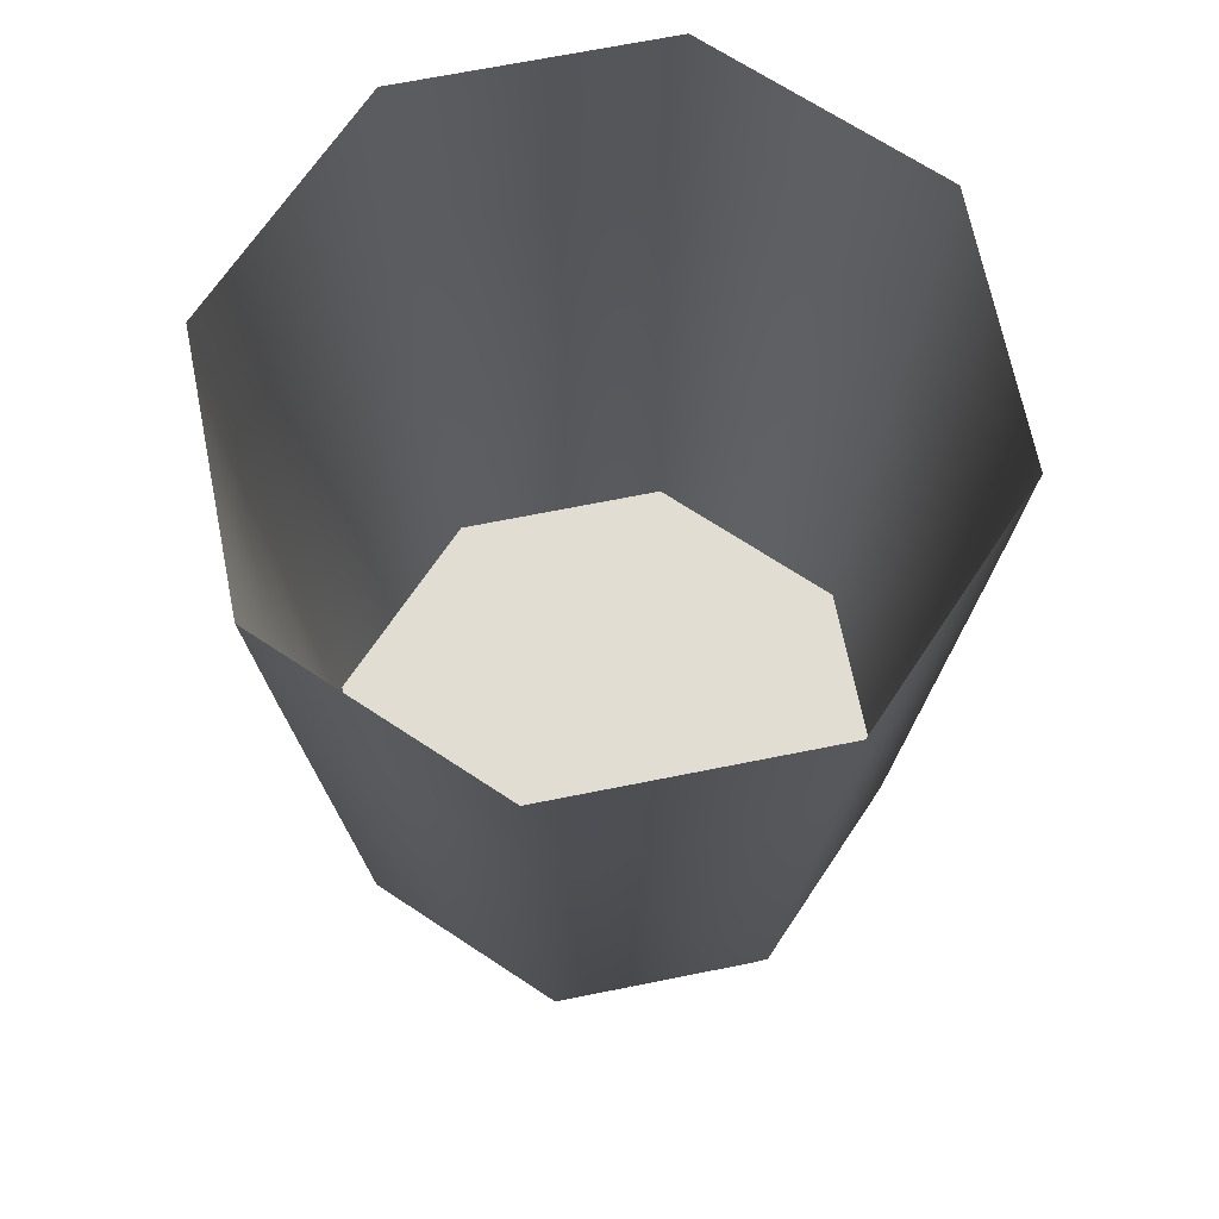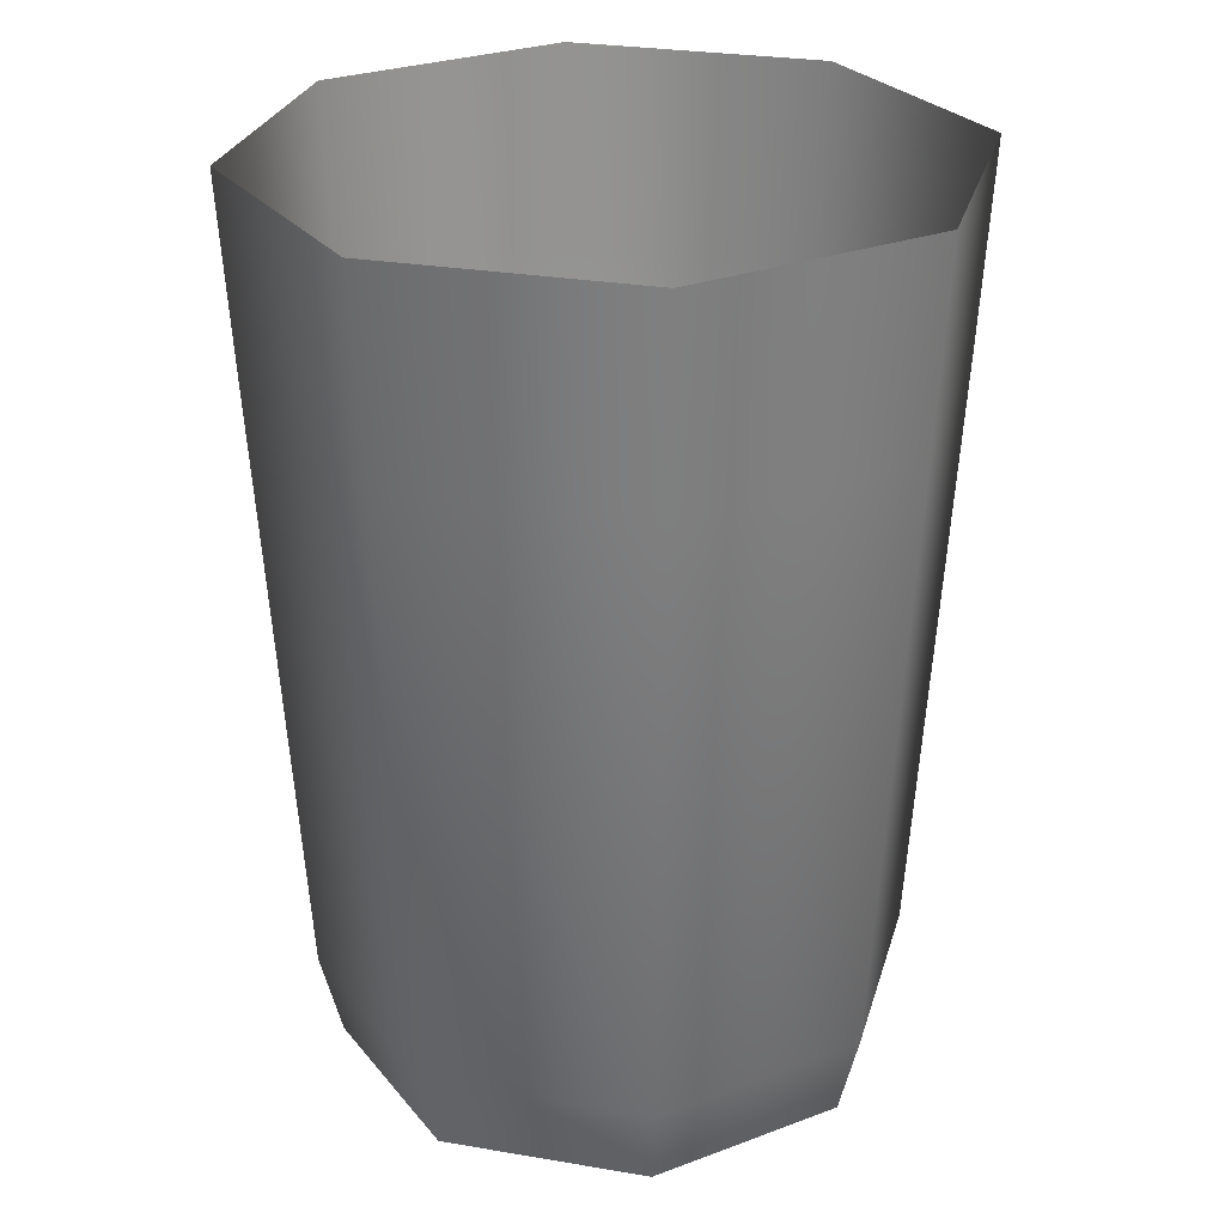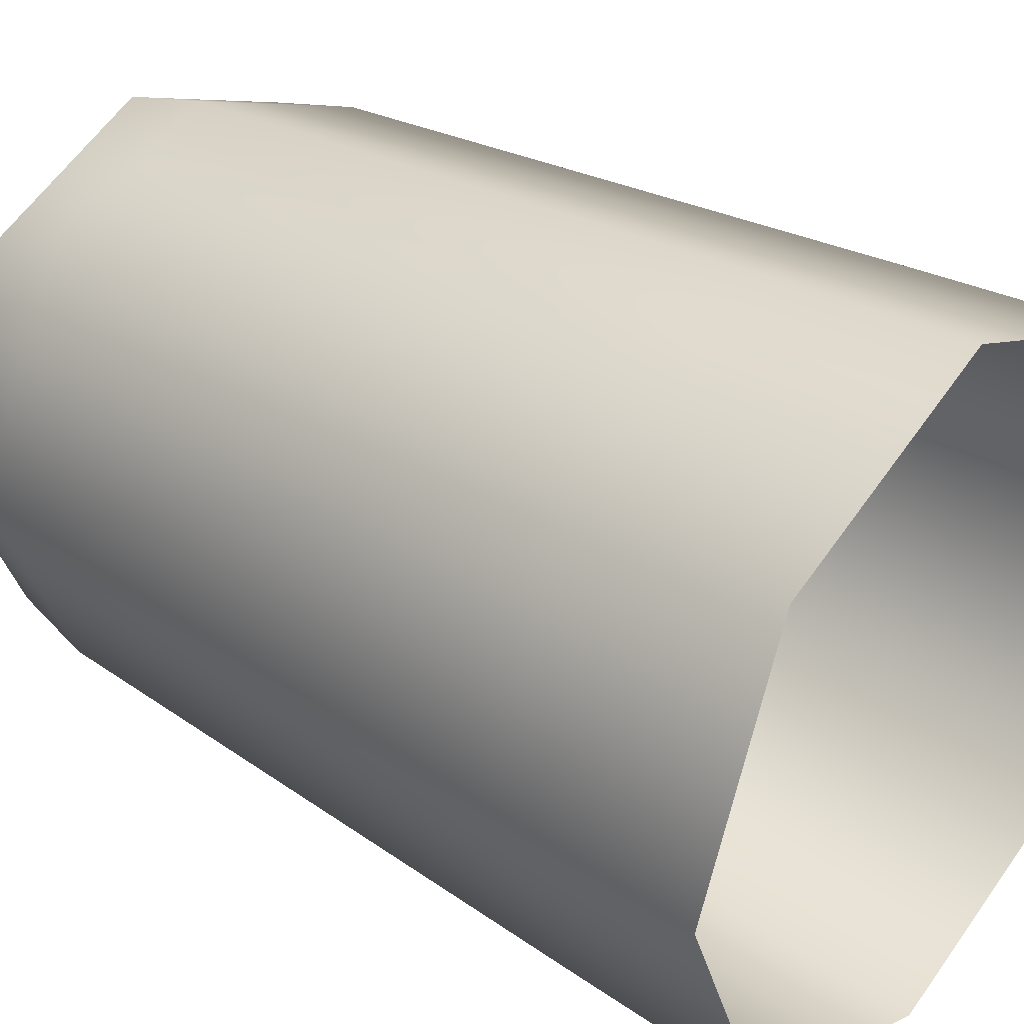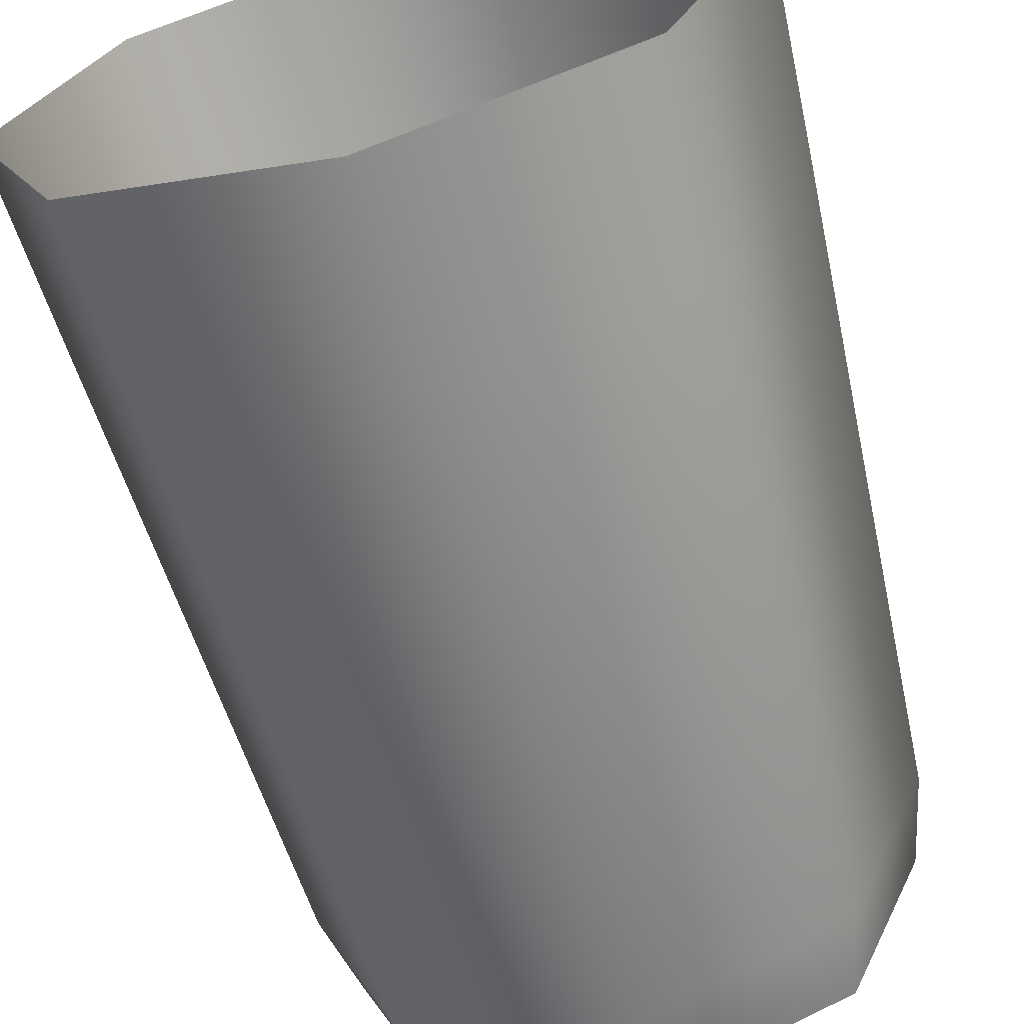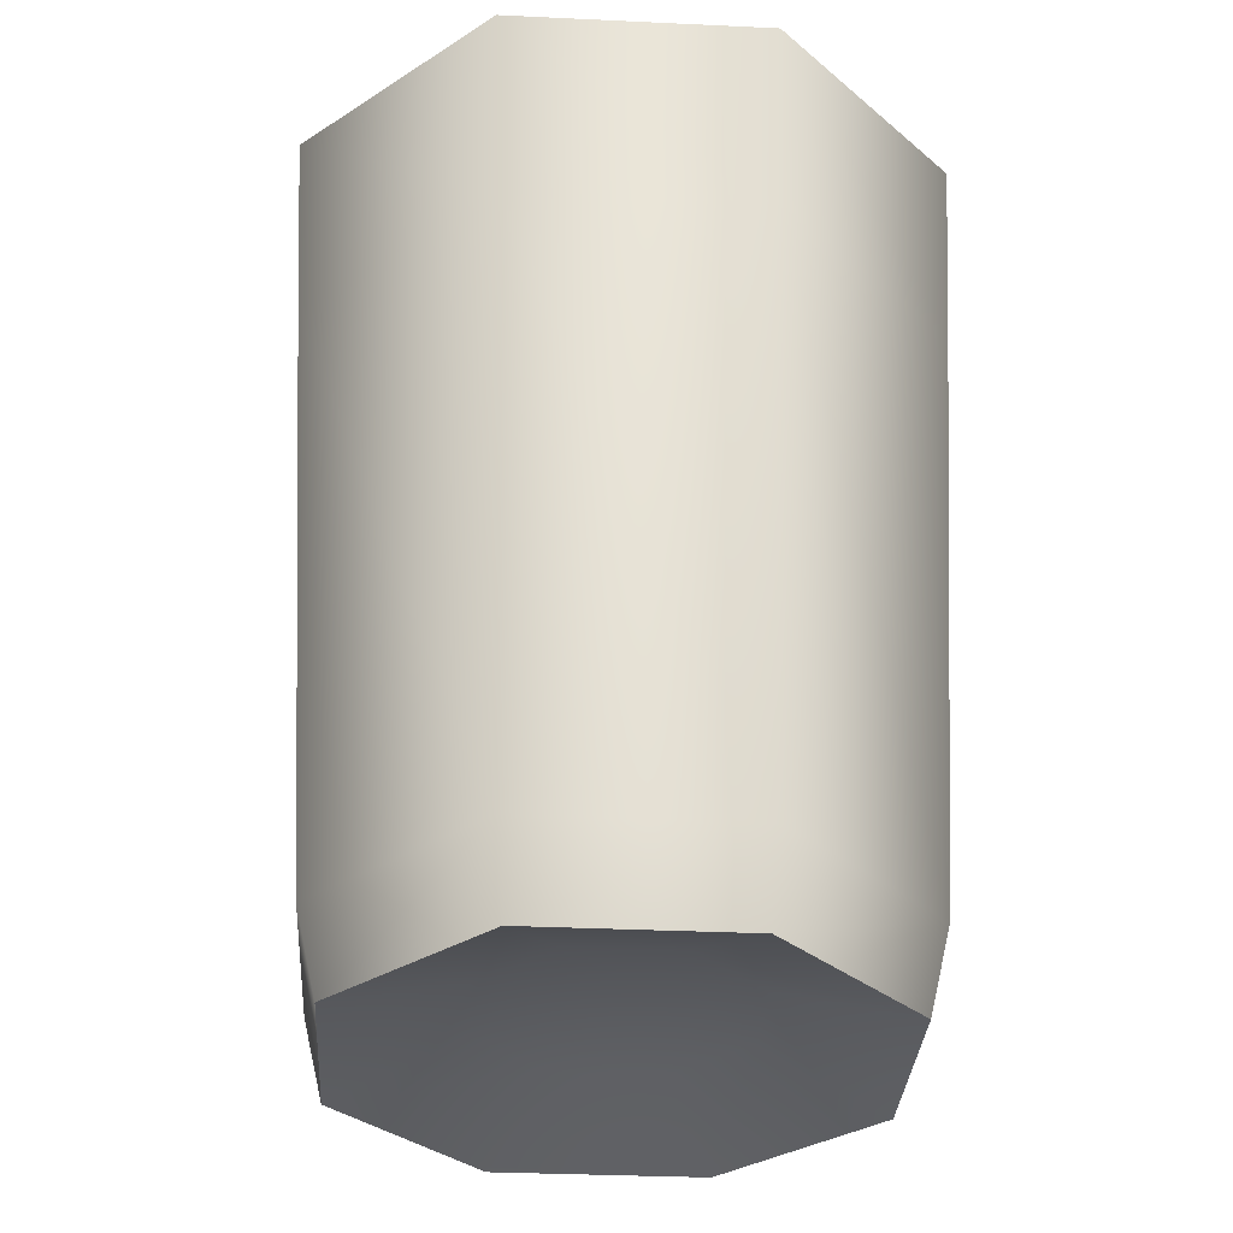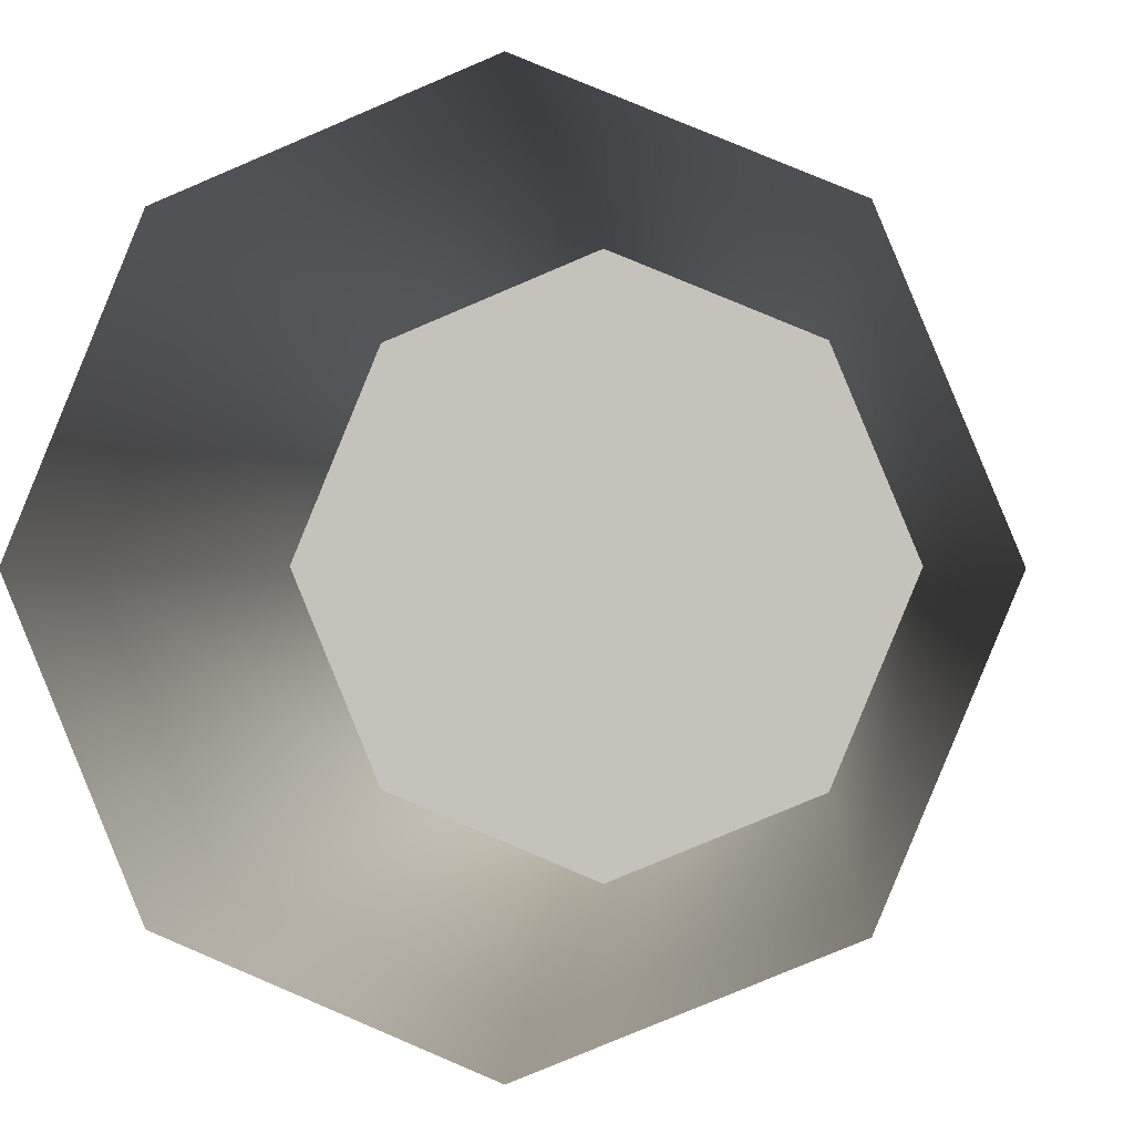
<metadata>
{"format":"obj","ext":"obj","renderer":"f3d","projection":"perspective","resolution":1024,"background":"white","views":[{"elev":68.1,"azim":-168.9,"up":"+Y"},{"elev":27.2,"azim":127.3,"up":"+Y"},{"elev":34.4,"azim":128.8,"up":"+Z"},{"elev":-66.2,"azim":-164.5,"up":"+Z"},{"elev":-33.1,"azim":-71.2,"up":"+Y"},{"elev":0.1,"azim":-174.7,"up":"+Z"}]}
</metadata>
<code>
o sercups_vodka_glass_Cylinder.120
v -0.002853 0.951 -0.7898
v 0.5556 0.951 -0.5585
v 0.787 0.951 -0
v 0.5556 0.951 0.5585
v -0.002853 0.951 0.7898
v -0.5614 0.951 0.5585
v -0.7927 0.951 -0
v -0.5614 0.951 -0.5585
v -0.002853 -0.915 -0.6718
v 0.4722 -0.915 -0.475
v 0.669 -0.915 0
v 0.4722 -0.915 0.475
v -0.002853 -0.915 0.6718
v -0.4779 -0.915 0.475
v -0.6747 -0.915 0
v -0.4779 -0.915 -0.475
v -0.002853 -1.006 -0.3123
v 0.218 -1.006 -0.2208
v 0.3094 -1.006 0
v 0.218 -1.006 0.2208
v -0.002853 -1.006 0.3123
v -0.2237 -1.006 0.2208
v -0.3151 -1.006 0
v -0.2237 -1.006 -0.2208
v -0.002853 -1.111 -0.6218
v -0.4425 -1.111 -0.4396
v -0.6246 -1.111 0
v -0.4425 -1.111 0.4396
v -0.002853 -1.111 0.6218
v 0.4368 -1.111 0.4396
v 0.6189 -1.111 0
v 0.4368 -1.111 -0.4396
v 0.5357 0.483 -0.5385
v 0.5357 0.483 0.5385
v -0.5414 0.483 0.5385
v -0.5414 0.483 -0.5385
v -0.7644 0.483 -0
v -0.002853 0.483 0.7616
v 0.7587 0.483 -0
v -0.002853 0.483 -0.7616
v -0.002853 -0.915 -0.6718
v 0.4722 -0.915 -0.475
v 0.669 -0.915 0
v 0.4722 -0.915 0.475
v -0.002853 -0.915 0.6718
v -0.4779 -0.915 0.475
v -0.6747 -0.915 0
v -0.4779 -0.915 -0.475
f 26 25 17 24
f 36 16 15 37
f 35 14 13 38
f 34 12 11 39
f 33 10 9 40
f 40 9 16 36
f 37 15 14 35
f 38 13 12 34
f 39 11 10 33
f 17 18 19 20 21 22 23 24
f 28 27 23 22
f 30 29 21 20
f 32 31 19 18
f 27 26 24 23
f 29 28 22 21
f 31 30 20 19
f 25 32 18 17
f 9 10 32 25
f 11 12 30 31
f 13 14 28 29
f 15 16 26 27
f 10 11 31 32
f 12 13 29 30
f 14 15 27 28
f 16 9 25 26
f 3 39 33 2
f 5 38 34 4
f 7 37 35 6
f 1 40 36 8
f 2 33 40 1
f 4 34 39 3
f 6 35 38 5
f 8 36 37 7
f 41 48 47 46 45 44 43 42

</code>
